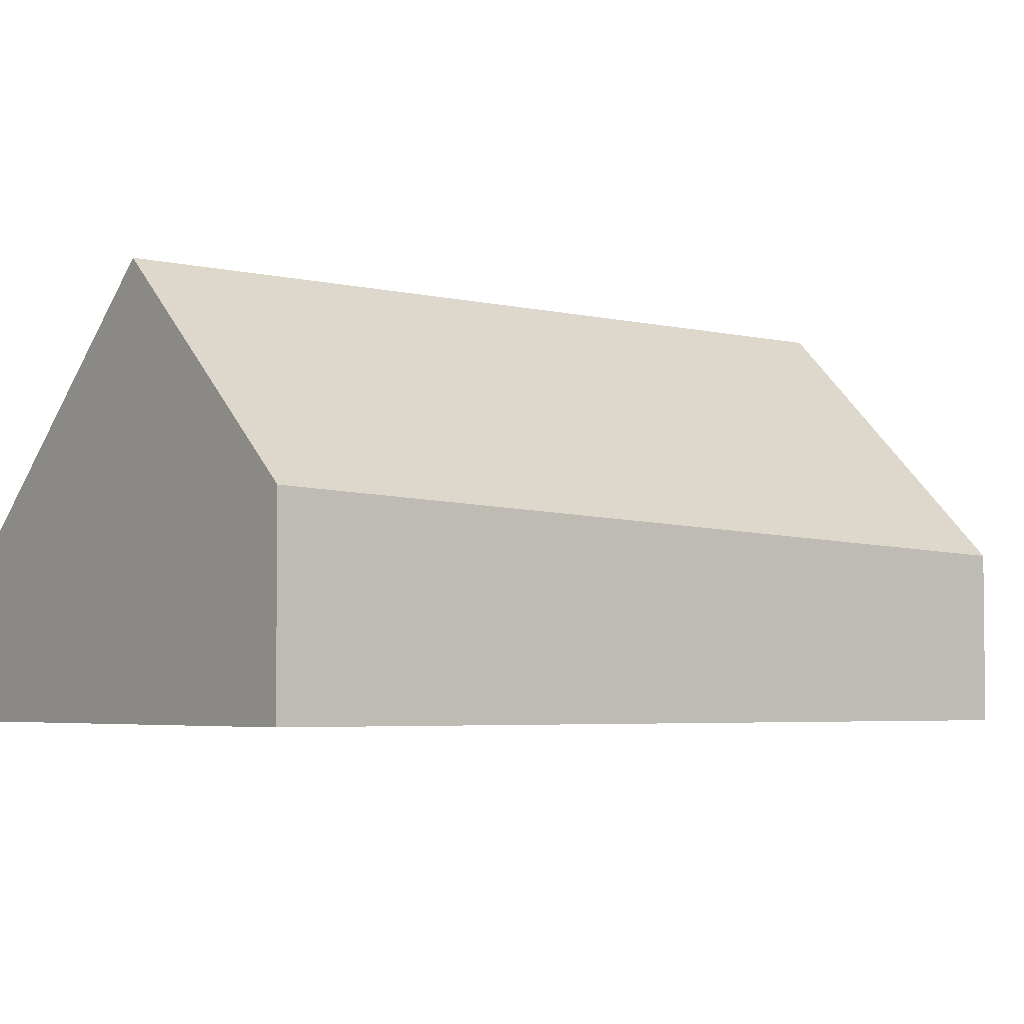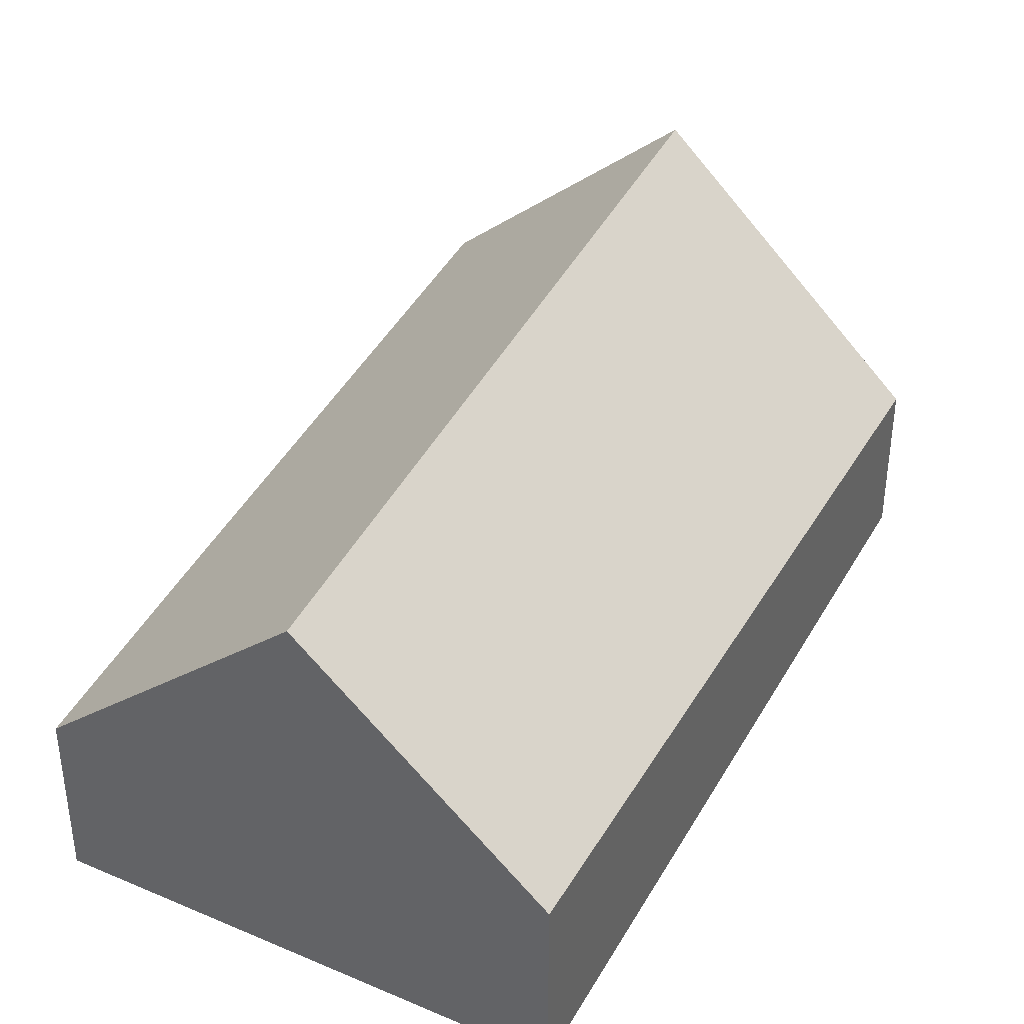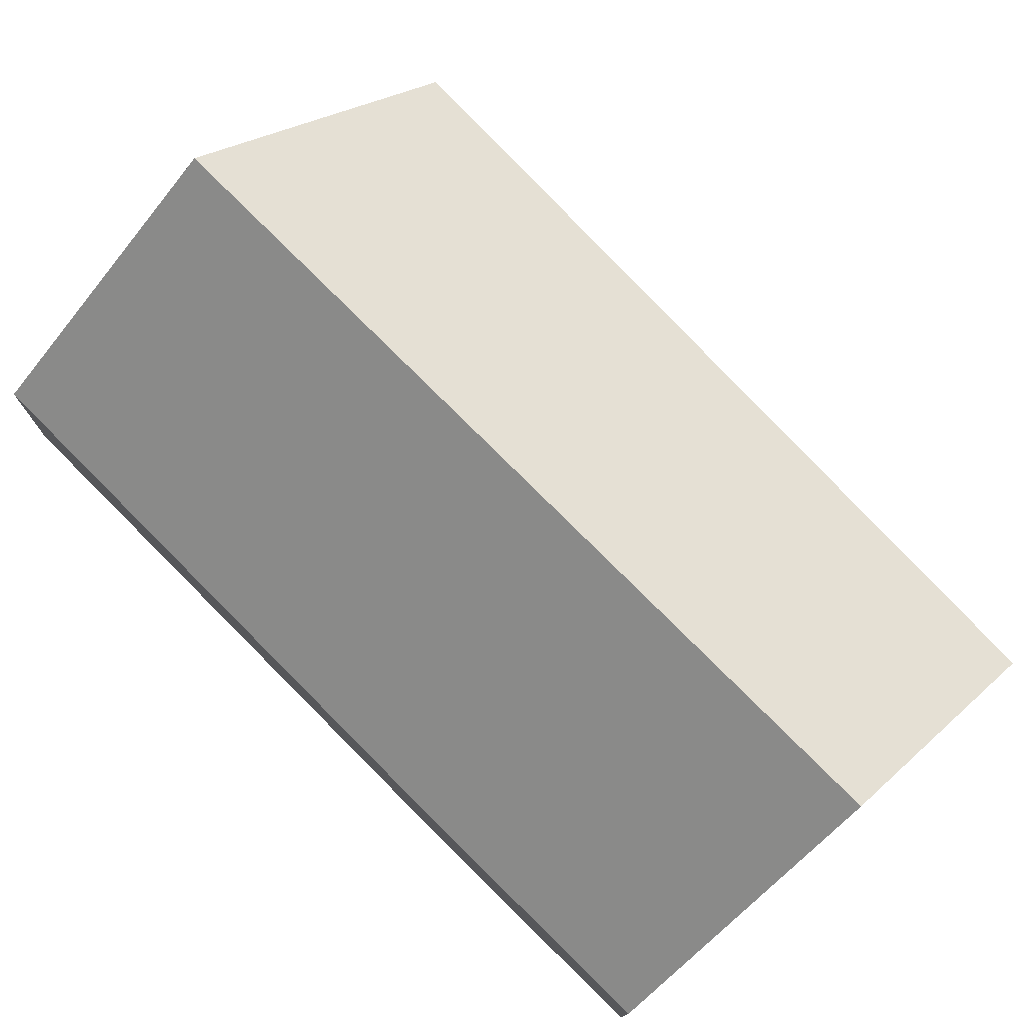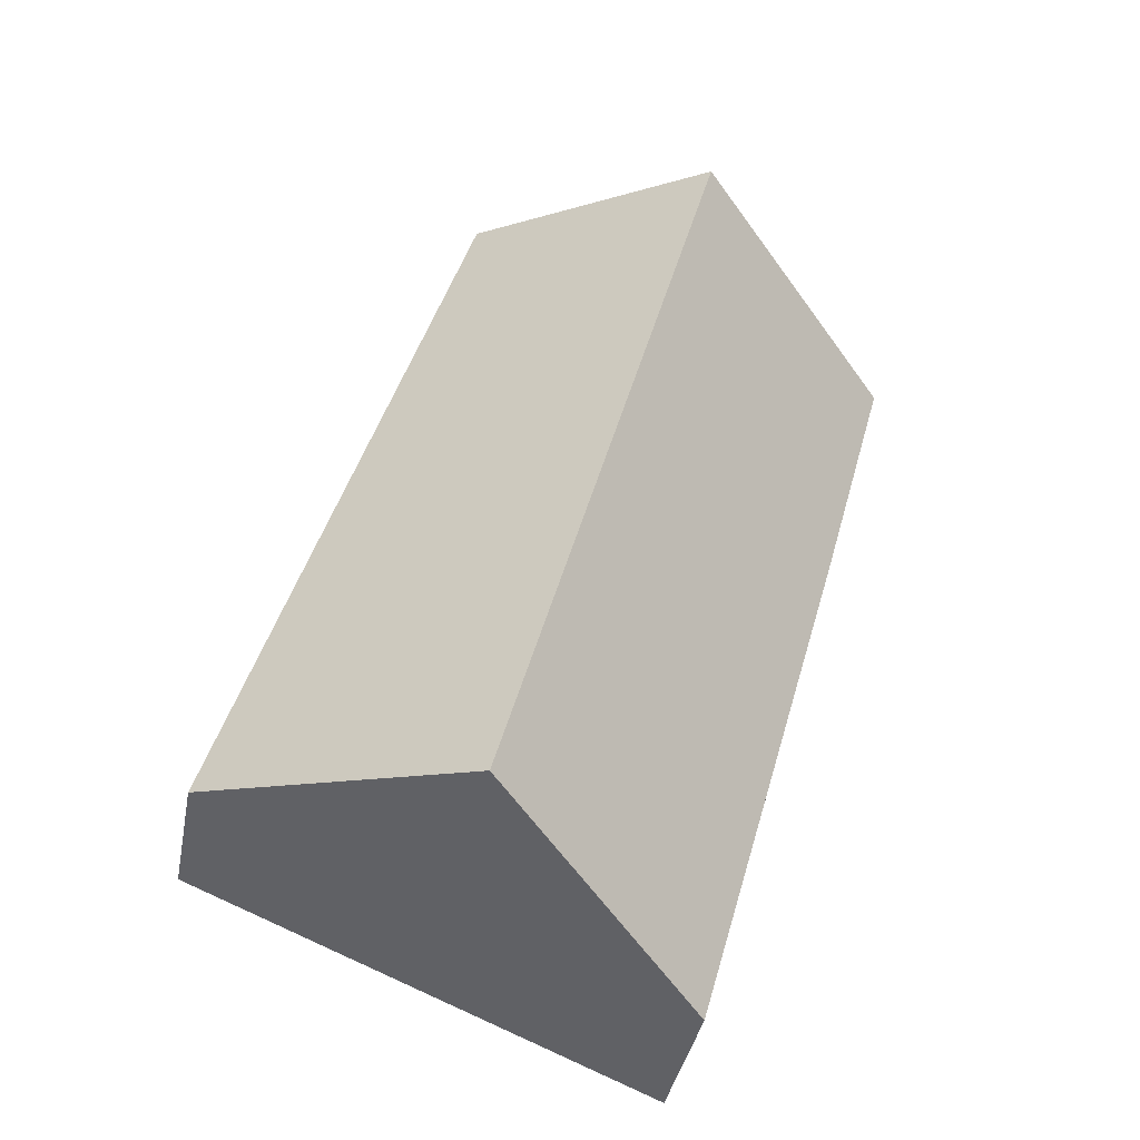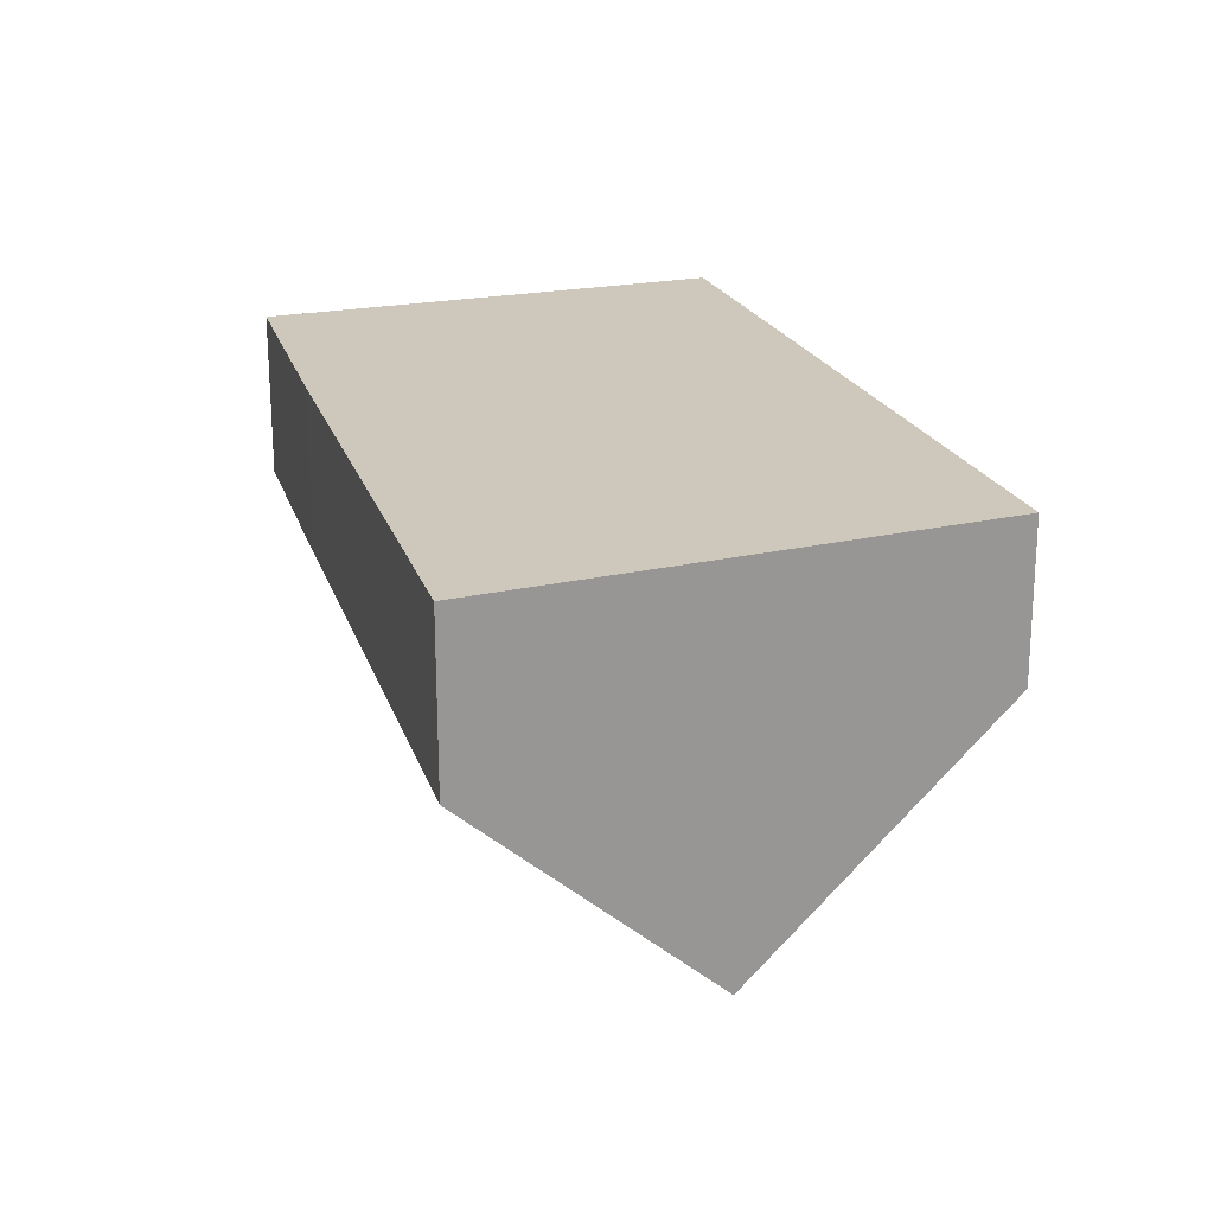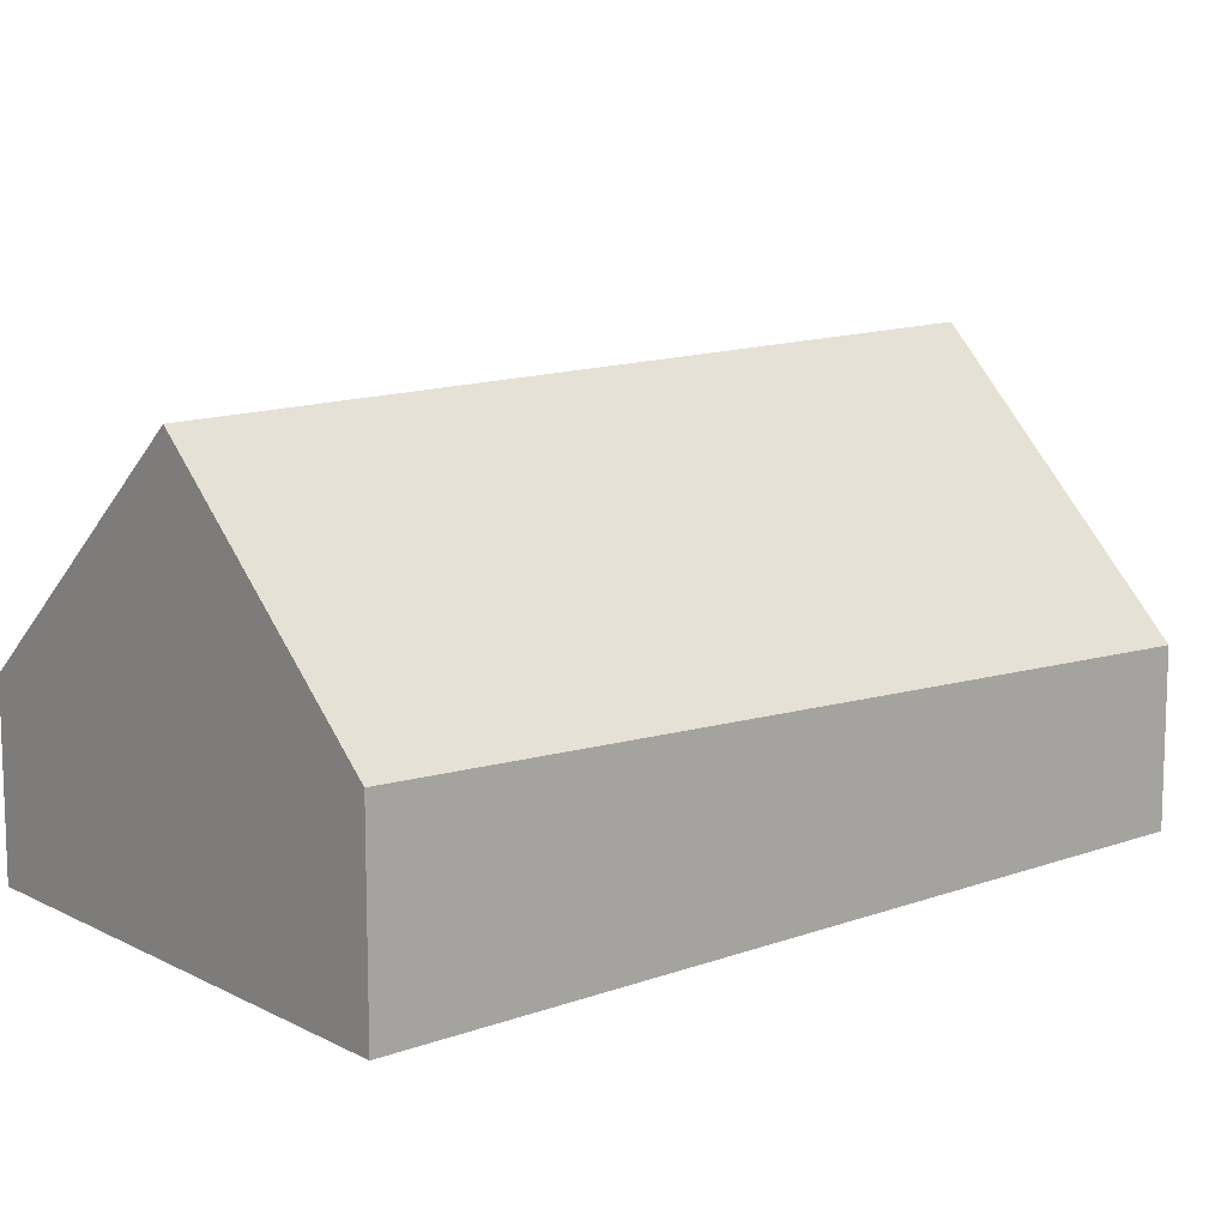
<metadata>
{"format":"obj","ext":"obj","renderer":"f3d","projection":"perspective","resolution":1024,"background":"white","views":[{"elev":-4.0,"azim":33.9,"up":"+Y"},{"elev":39.9,"azim":8.9,"up":"+Y"},{"elev":77.7,"azim":-60.7,"up":"+Y"},{"elev":-38.5,"azim":169.3,"up":"+Z"},{"elev":-68.2,"azim":0.1,"up":"+Z"},{"elev":12.6,"azim":31.4,"up":"+Y"}]}
</metadata>
<code>
v  4.044 0.899 -3.469
v  1.363 2.25 0.471
v  2.625 1.063 0.908
v  2.628 2.25 -4.04
v  0.391 0.959 -1.433
v  1.285 0.968 -4.581
v  0 0.968 5.927e-17
v  1.285 2.805e-16 -4.581
v  2.628 2.474e-16 -4.04
v  4.044 2.124e-16 -3.469
v  0.391 8.775e-17 -1.433
v  0 0 0
v  1.363 -2.884e-17 0.471
v  2.625 -5.56e-17 0.908
g defaultobject
f 1 2 3
f 2 1 4
f 5 4 6
f 4 5 2
f 2 5 7
f 1 6 4
f 6 1 8
f 8 1 9
f 9 1 10
f 8 5 6
f 5 8 11
f 5 11 7
f 7 11 12
f 12 2 7
f 2 12 3
f 3 12 13
f 3 13 14
f 14 1 3
f 1 14 10
f 11 13 12
f 13 11 14
f 14 11 10
f 10 11 8
f 10 8 9

</code>
